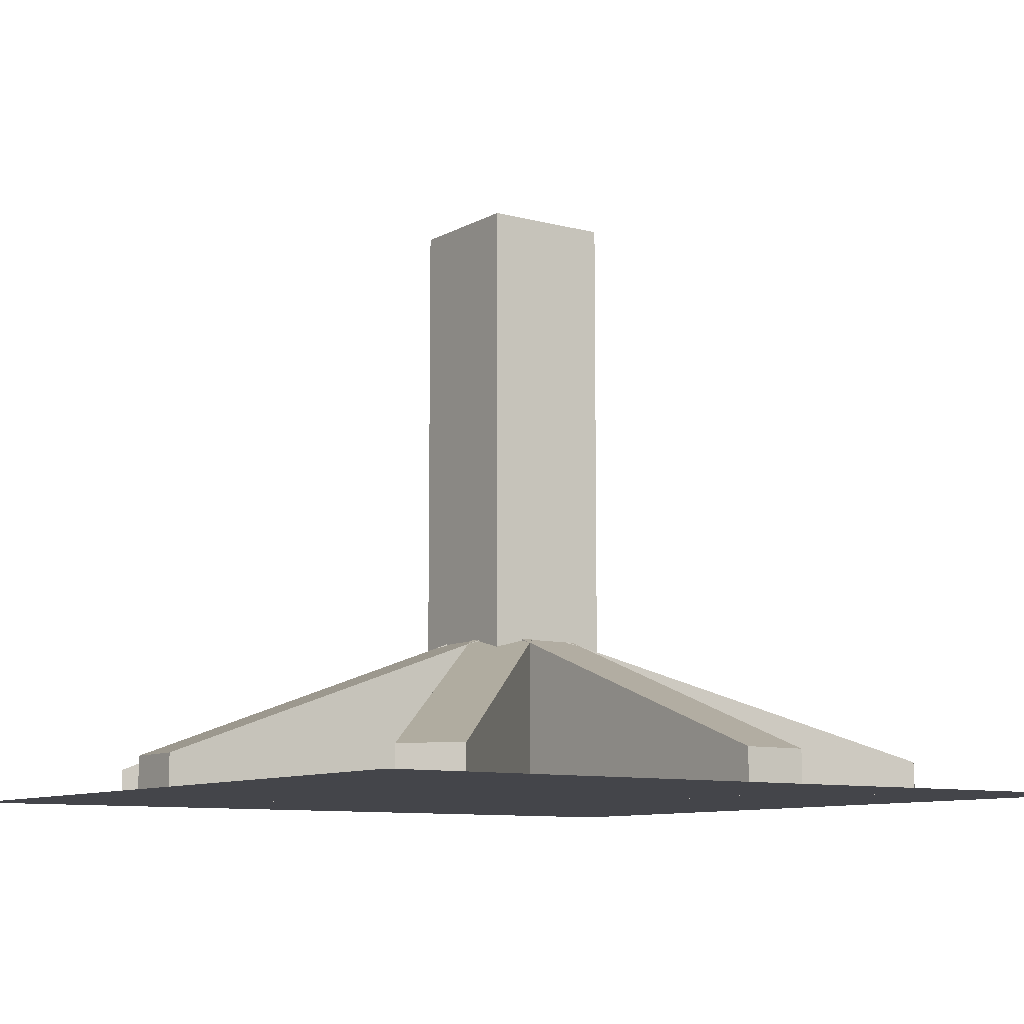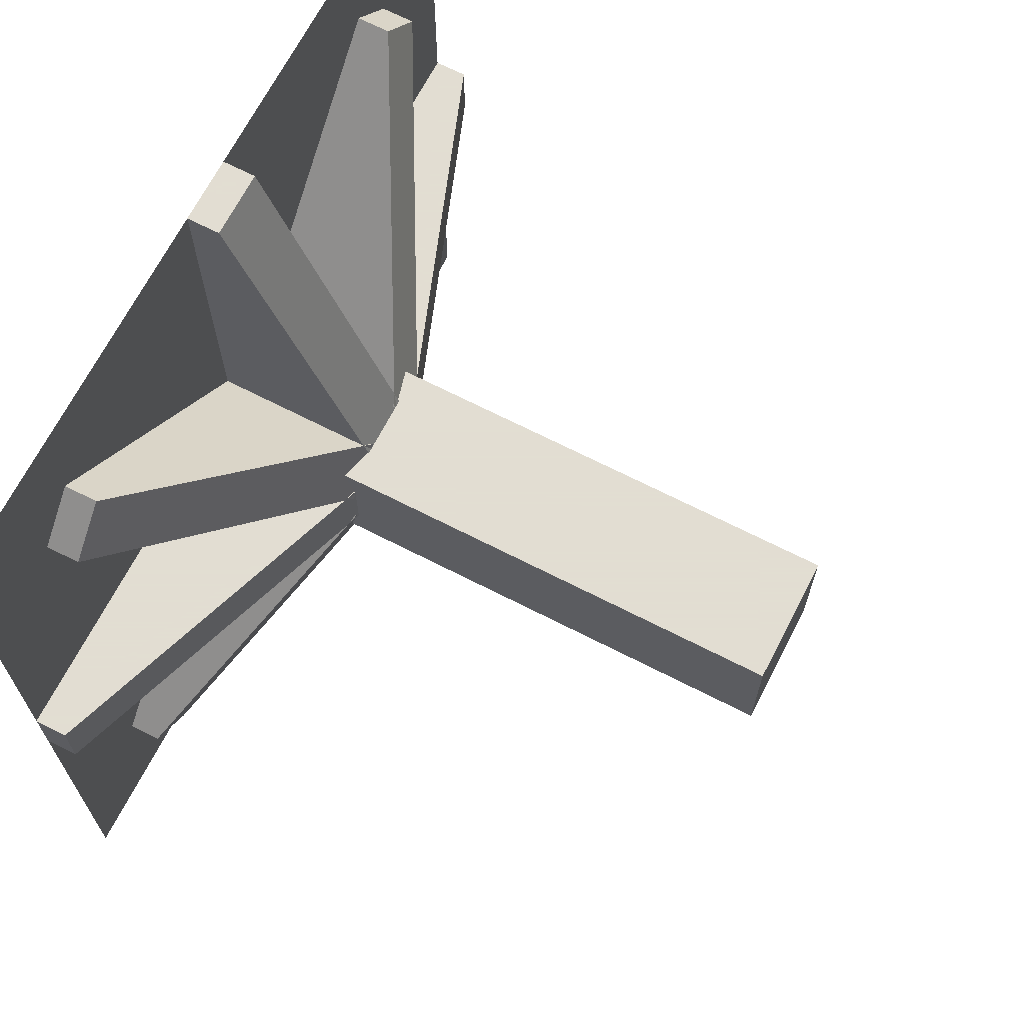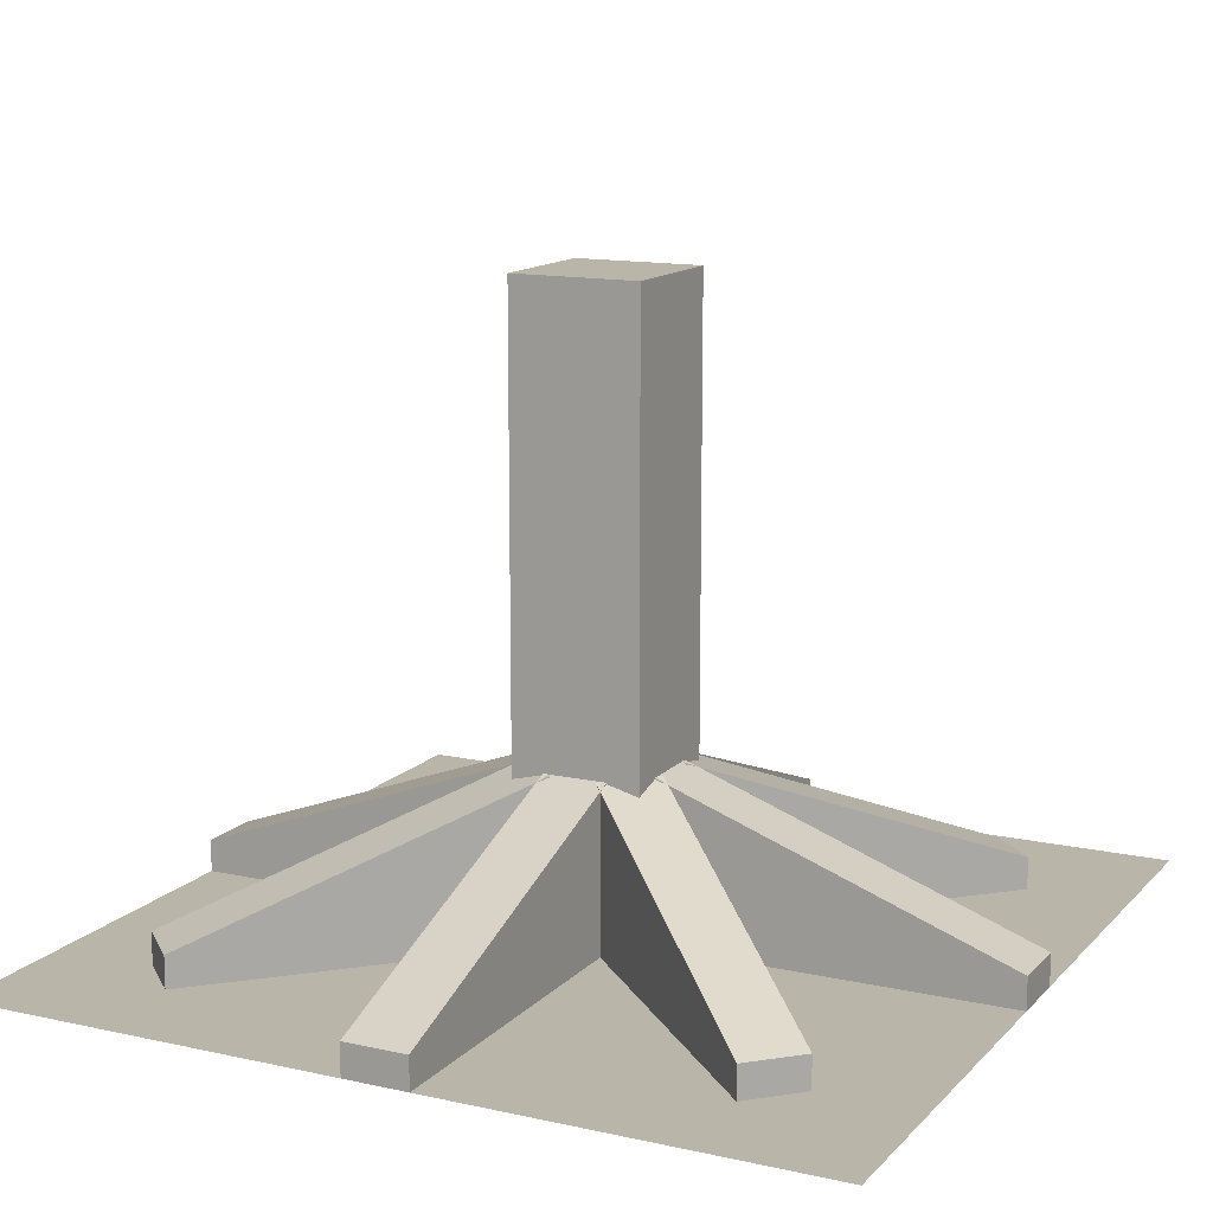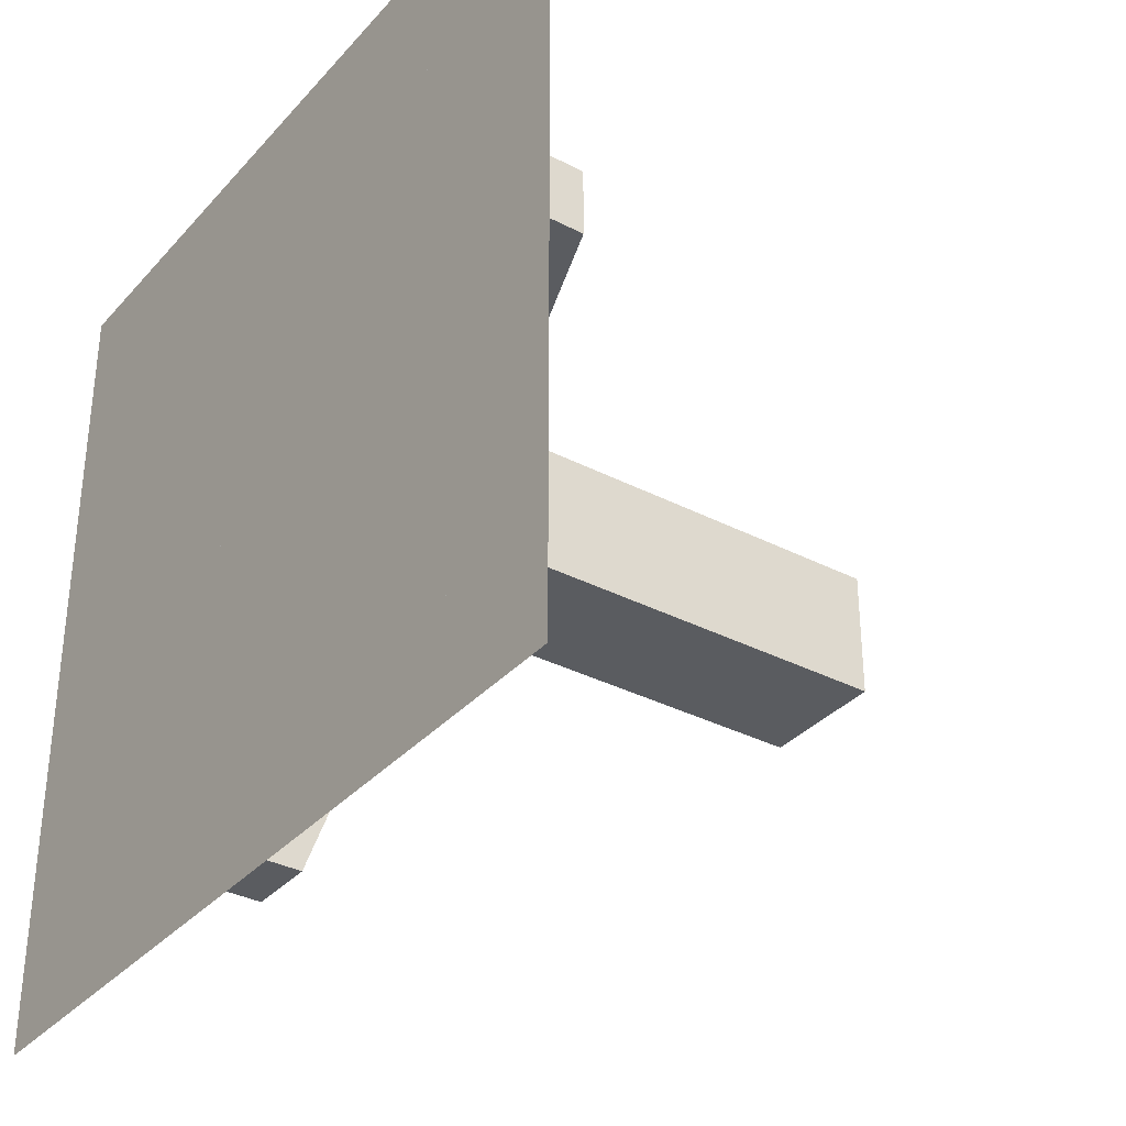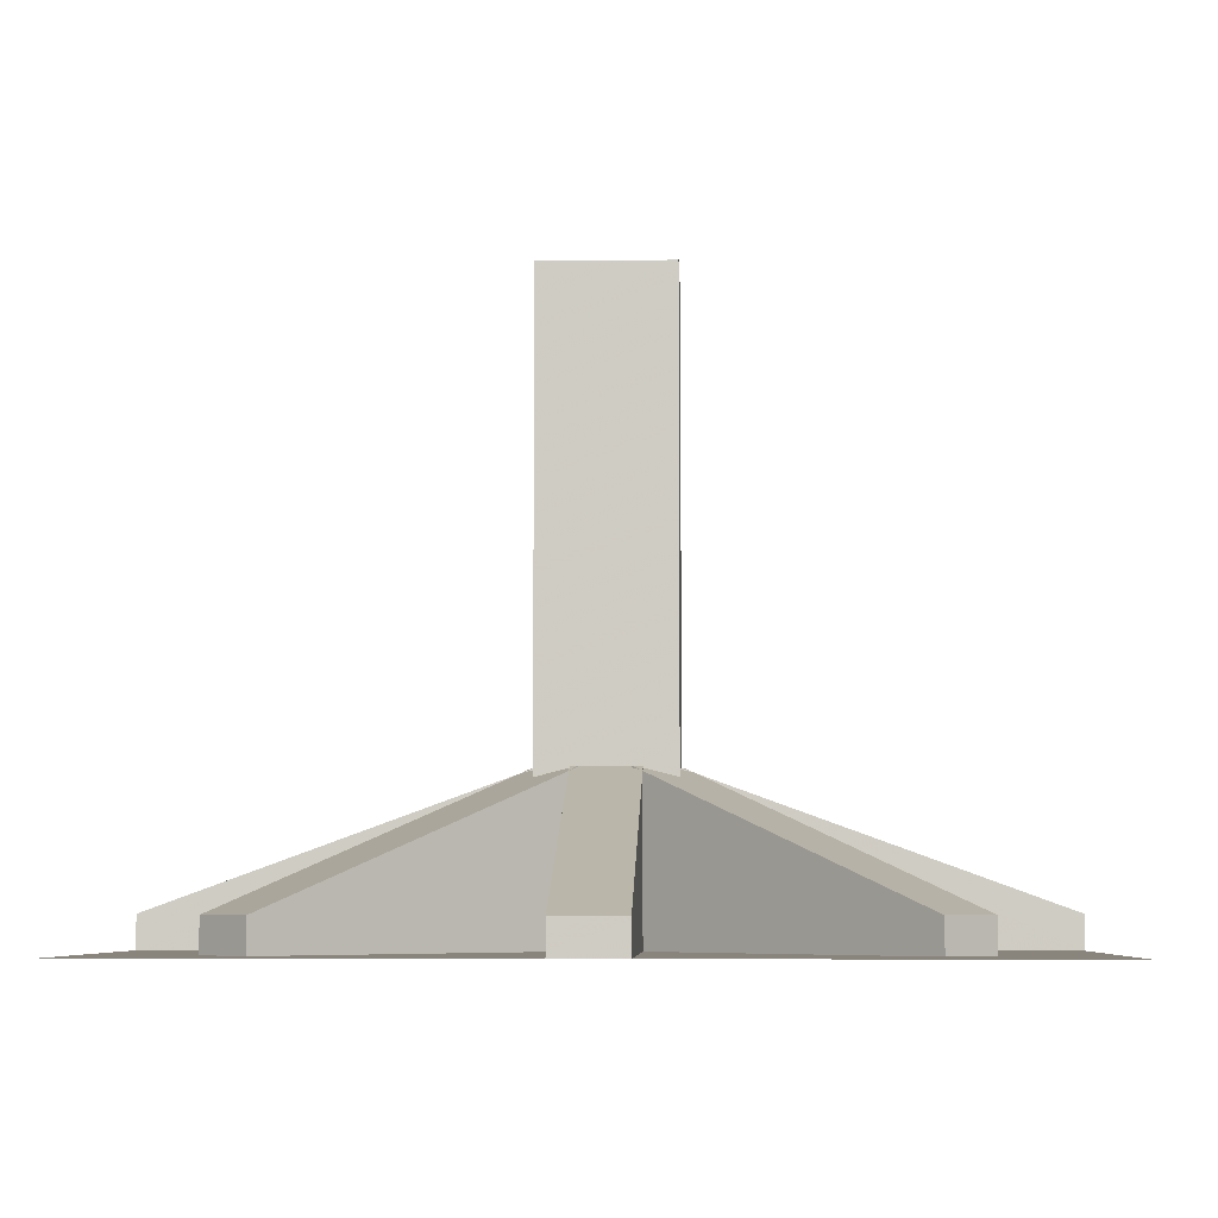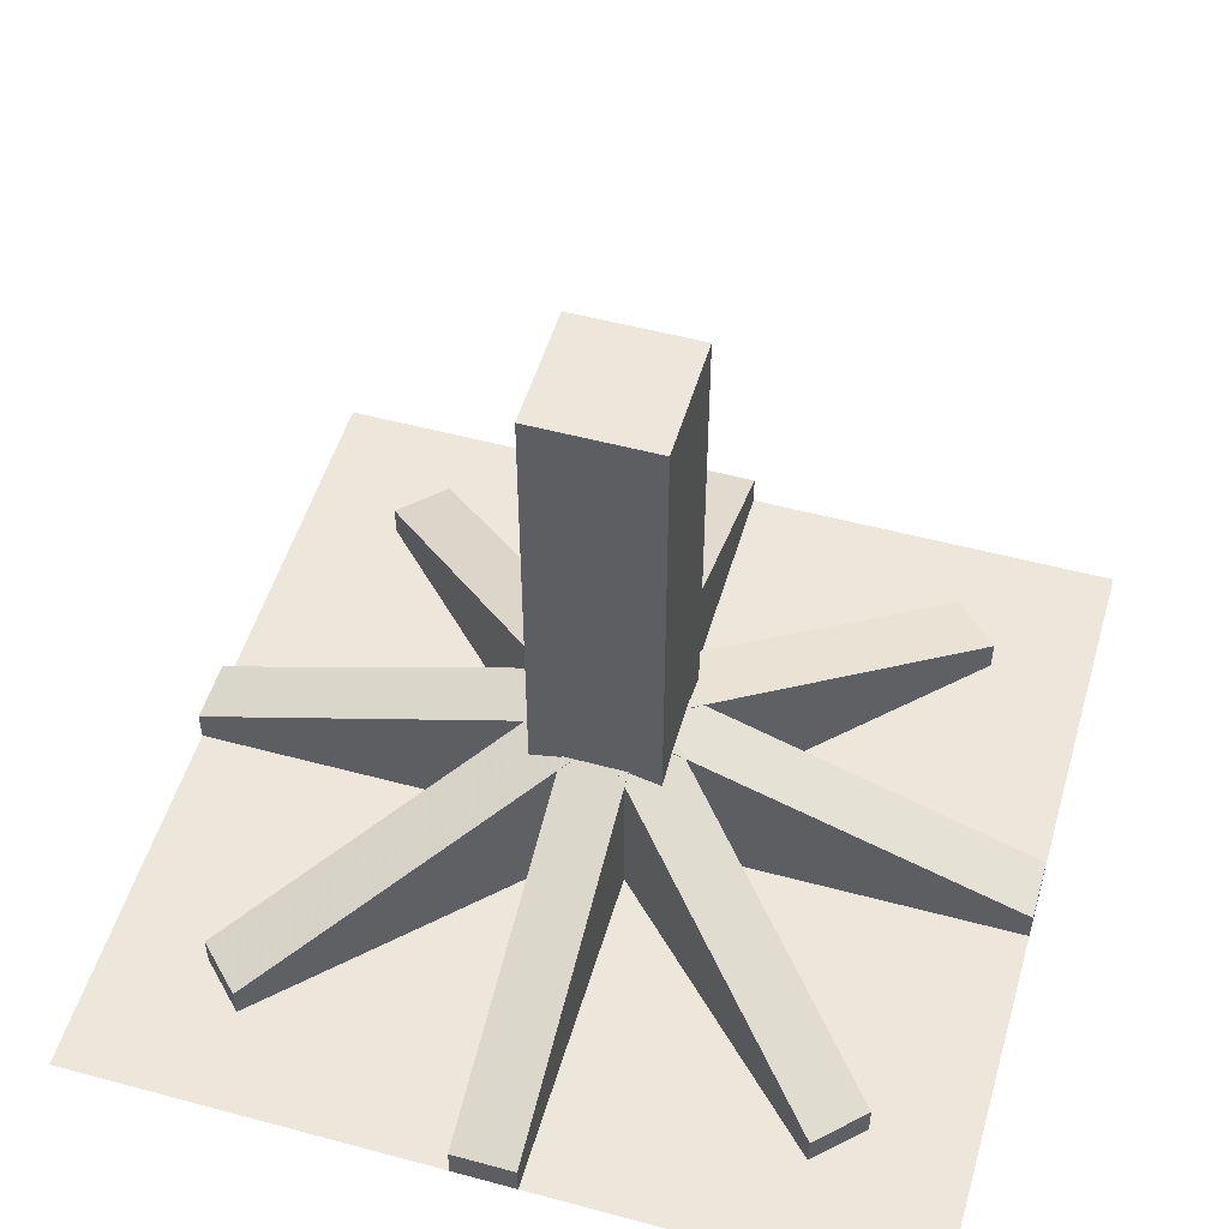
<metadata>
{"format":"obj","ext":"obj","renderer":"f3d","projection":"perspective","resolution":1024,"background":"white","views":[{"elev":-9.2,"azim":144.9,"up":"+Y"},{"elev":68.1,"azim":117.2,"up":"+Z"},{"elev":13.5,"azim":116.4,"up":"+Y"},{"elev":-34.2,"azim":55.0,"up":"+Z"},{"elev":-5.9,"azim":-177.9,"up":"+Y"},{"elev":52.0,"azim":-73.8,"up":"+Y"}]}
</metadata>
<code>
o piston
v -0.8125 0.3125 -0.8125
v 0.8125 0.3125 0.8125
v -0.8125 0.3125 0.8125
v 0.8125 0.3125 -0.8125
v 0.125 1.5 -0.125
v 0.125 0.3125 -0.125
v 0.125 0.3125 0.125
v -0.125 0.3125 -0.125
v -0.125 0.3125 0.125
v 0.125 1.5 0.125
v -0.125 1.5 -0.125
v -0.125 1.5 0.125
v -0.6187 0.375 0.5303
v -0.5303 0.375 0.6187
v -0.6187 0.3125 0.5303
v -0.1326 0.625 0.04419
v -0.1326 0.3125 0.04419
v -0.04419 0.3125 0.1326
v -0.04419 0.625 0.1326
v -0.5303 0.3125 0.6187
v -0.8125 0.3125 0.0625
v -0.125 0.625 0.0625
v -0.125 0.3125 0.0625
v -0.125 0.3125 -0.0625
v -0.125 0.625 -0.0625
v -0.8125 0.3125 -0.0625
v -0.8125 0.375 0.0625
v -0.8125 0.375 -0.0625
v -0.5303 0.375 -0.6187
v -0.6187 0.375 -0.5303
v -0.5303 0.3125 -0.6187
v -0.04419 0.625 -0.1326
v -0.04419 0.3125 -0.1326
v -0.1326 0.3125 -0.04419
v -0.1326 0.625 -0.04419
v -0.6187 0.3125 -0.5303
v -0.0625 0.3125 -0.8125
v -0.0625 0.625 -0.125
v -0.0625 0.3125 -0.125
v 0.0625 0.3125 -0.125
v 0.0625 0.625 -0.125
v 0.0625 0.3125 -0.8125
v -0.0625 0.375 -0.8125
v 0.0625 0.375 -0.8125
v 0.6187 0.375 -0.5303
v 0.5303 0.375 -0.6187
v 0.6187 0.3125 -0.5303
v 0.1326 0.625 -0.04419
v 0.1326 0.3125 -0.04419
v 0.04419 0.3125 -0.1326
v 0.04419 0.625 -0.1326
v 0.5303 0.3125 -0.6187
v 0.8125 0.3125 -0.0625
v 0.125 0.625 -0.0625
v 0.125 0.3125 -0.0625
v 0.125 0.3125 0.0625
v 0.125 0.625 0.0625
v 0.8125 0.3125 0.0625
v 0.0625 0.3125 0.8125
v 0.5303 0.375 0.6187
v 0.0625 0.375 0.8125
v -0.0625 0.375 0.8125
v 0.0625 0.625 0.125
v 0.6187 0.375 0.5303
v 0.0625 0.3125 0.125
v 0.8125 0.375 -0.0625
v 0.8125 0.375 0.0625
v 0.5303 0.3125 0.6187
v 0.04419 0.625 0.1326
v 0.04419 0.3125 0.1326
v 0.1326 0.3125 0.04419
v 0.1326 0.625 0.04419
v -0.0625 0.3125 0.125
v -0.0625 0.625 0.125
v 0.6187 0.3125 0.5303
v -0.0625 0.3125 0.8125
f 2 4 1 3
f 13 14 19 16
f 8 11 5 6
f 15 13 16 17
f 7 10 12 9
f 9 12 11 8
f 7 6 5 10
f 20 18 19 14
f 21 23 22 27
f 26 28 25 24
f 28 27 22 25
f 26 21 27 28
f 31 36 30 29
f 29 30 35 32
f 31 29 32 33
f 36 34 35 30
f 37 39 38 43
f 42 44 41 40
f 44 43 38 41
f 42 37 43 44
f 47 52 46 45
f 45 46 51 48
f 47 45 48 49
f 52 50 51 46
f 53 55 54 66
f 58 67 57 56
f 67 66 54 57
f 58 53 66 67
f 68 75 64 60
f 60 64 72 69
f 68 60 69 70
f 59 65 63 61
f 15 20 14 13
f 76 62 74 73
f 62 61 63 74
f 76 59 61 62
f 75 71 72 64
f 10 5 11 12

</code>
